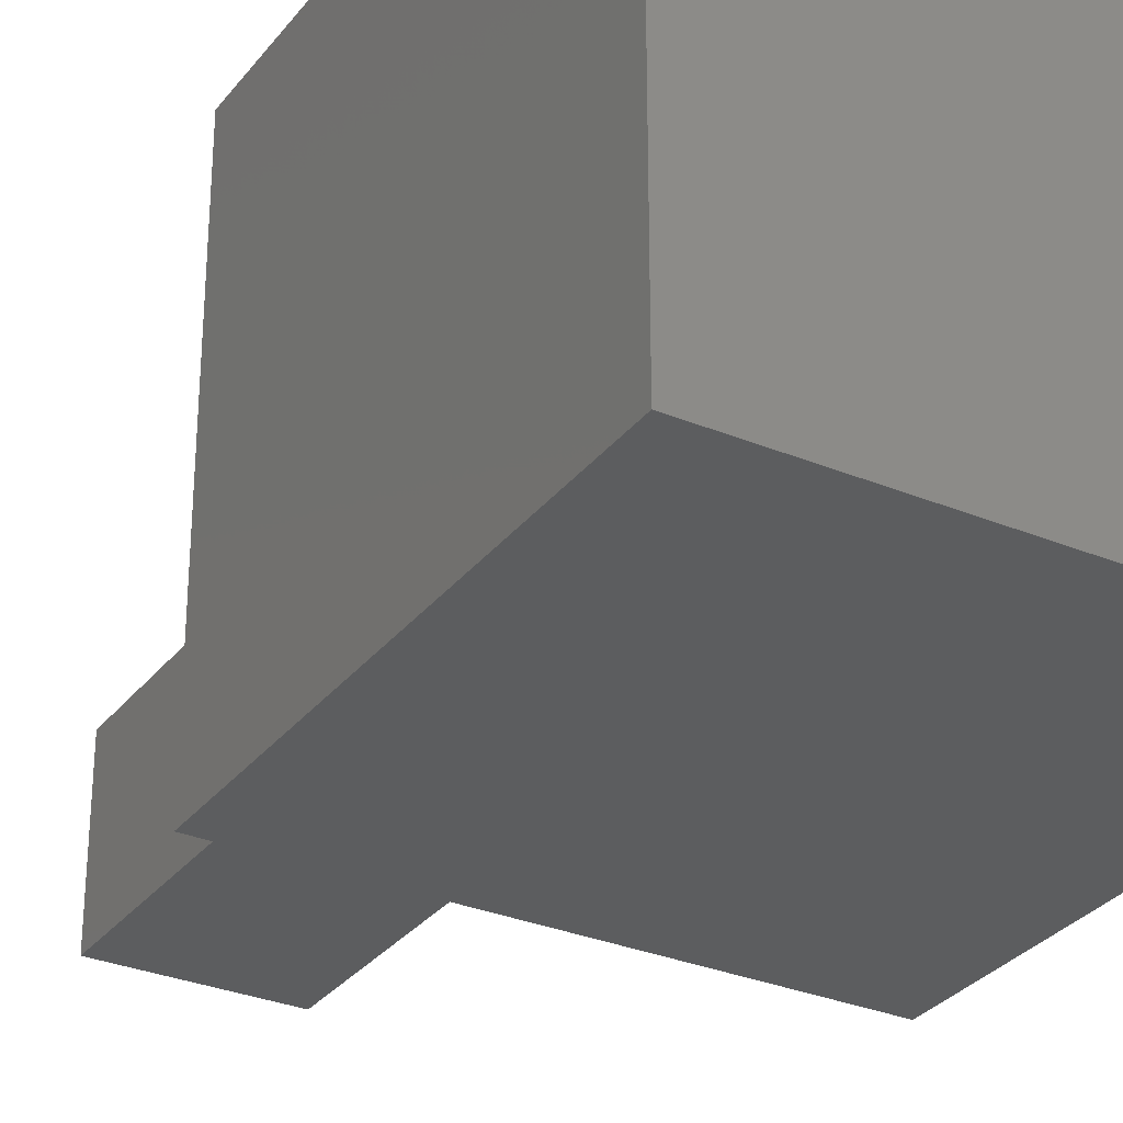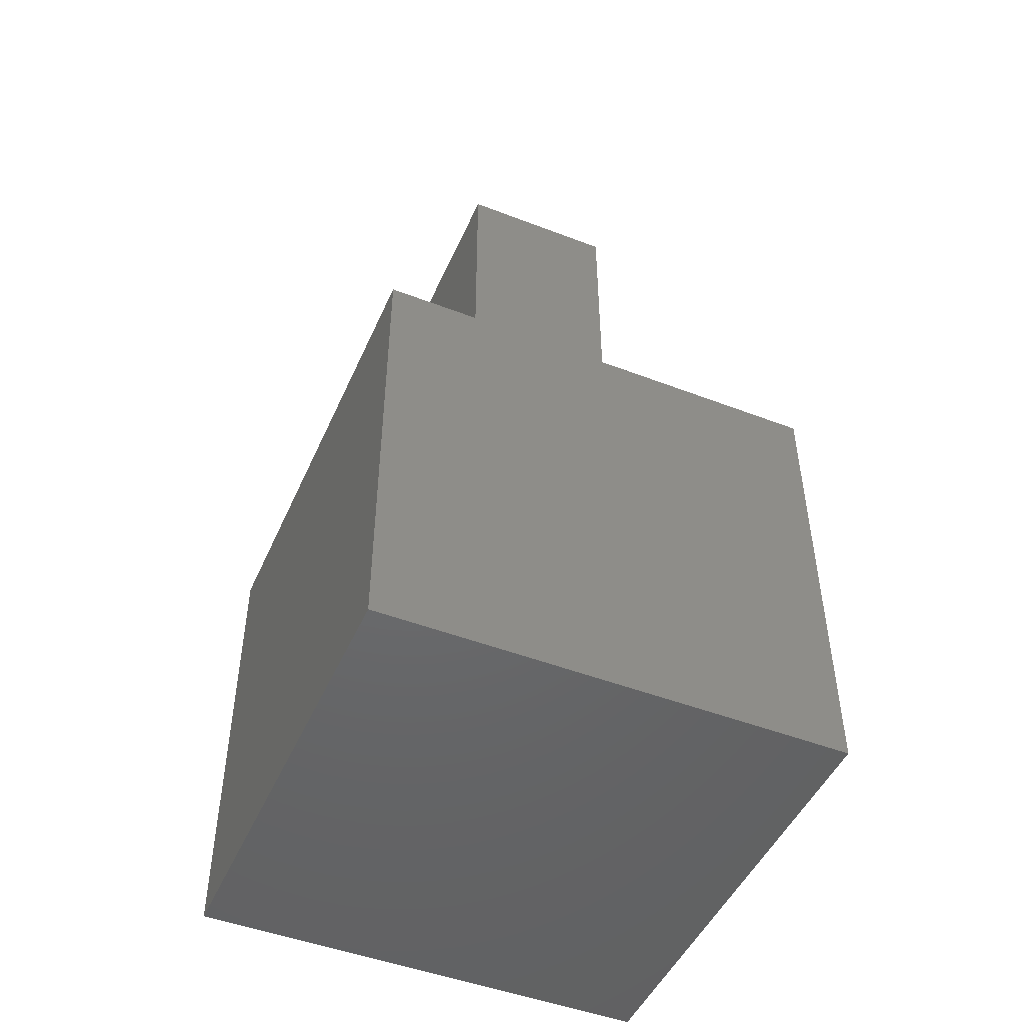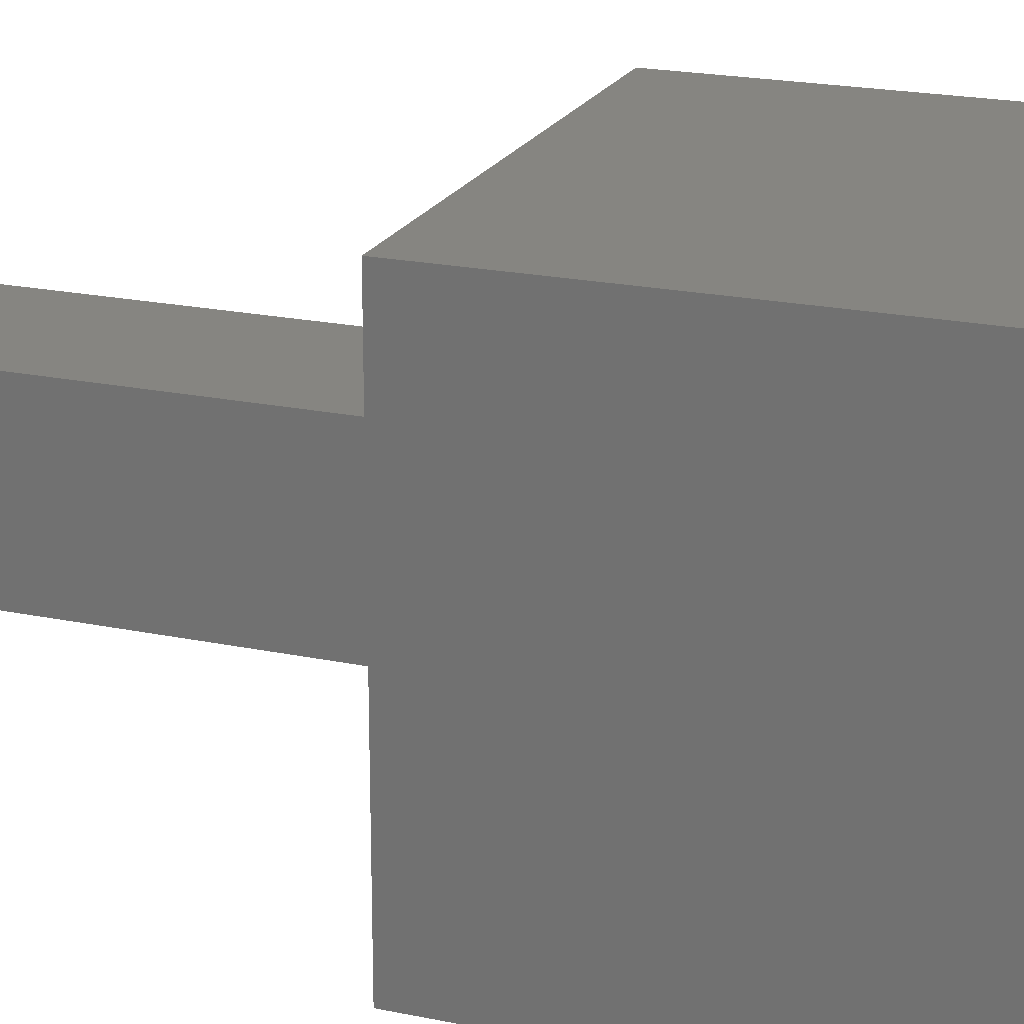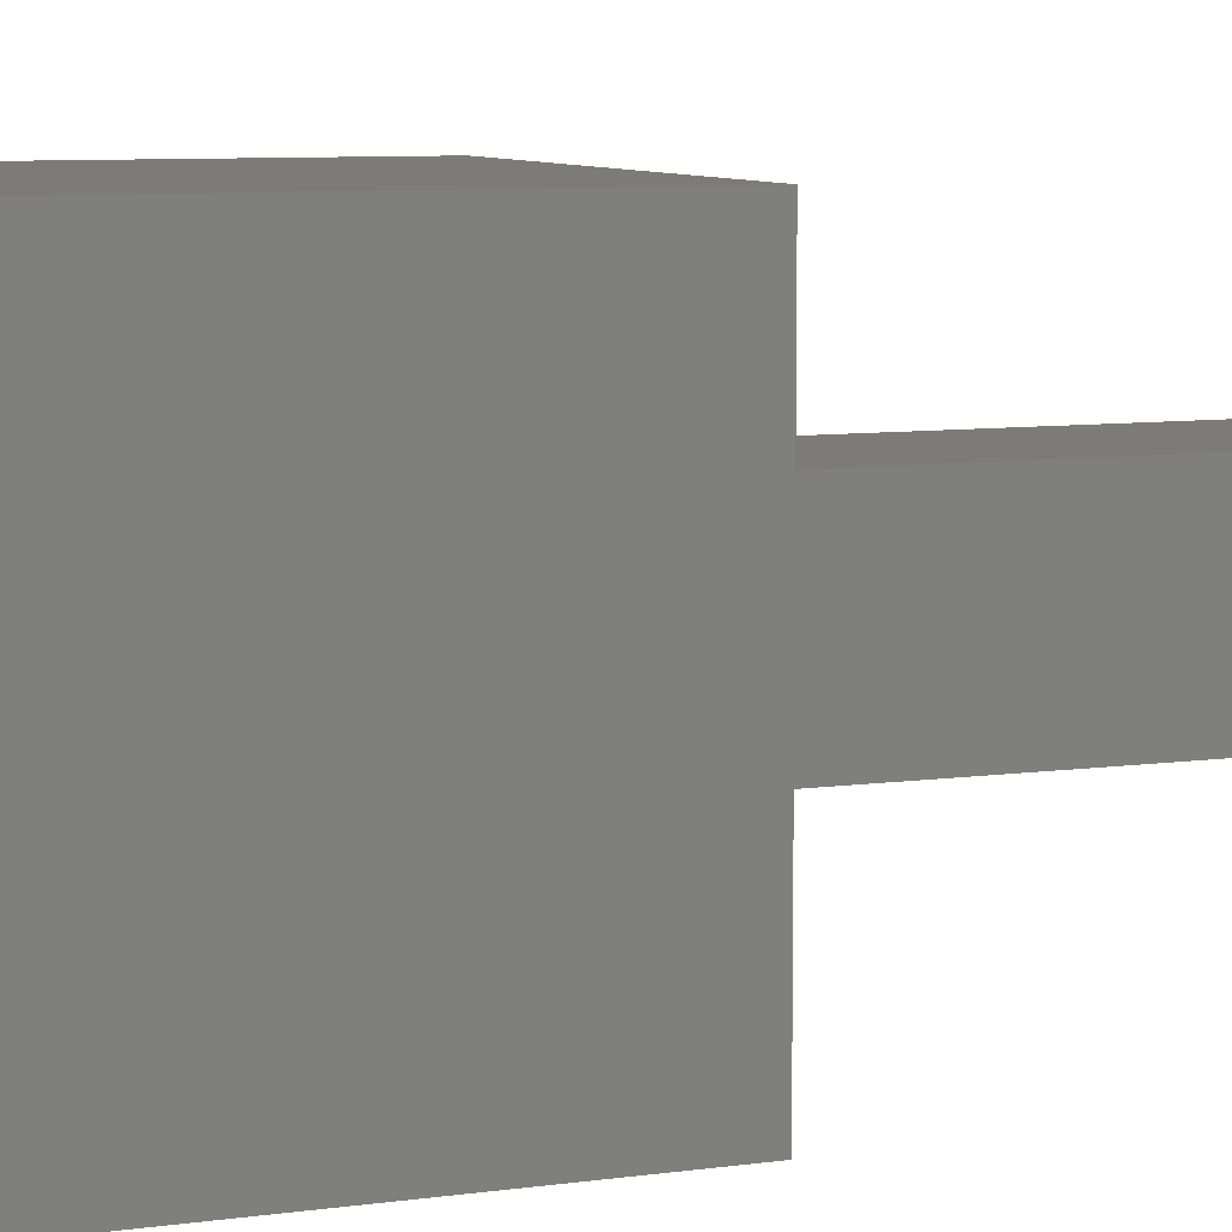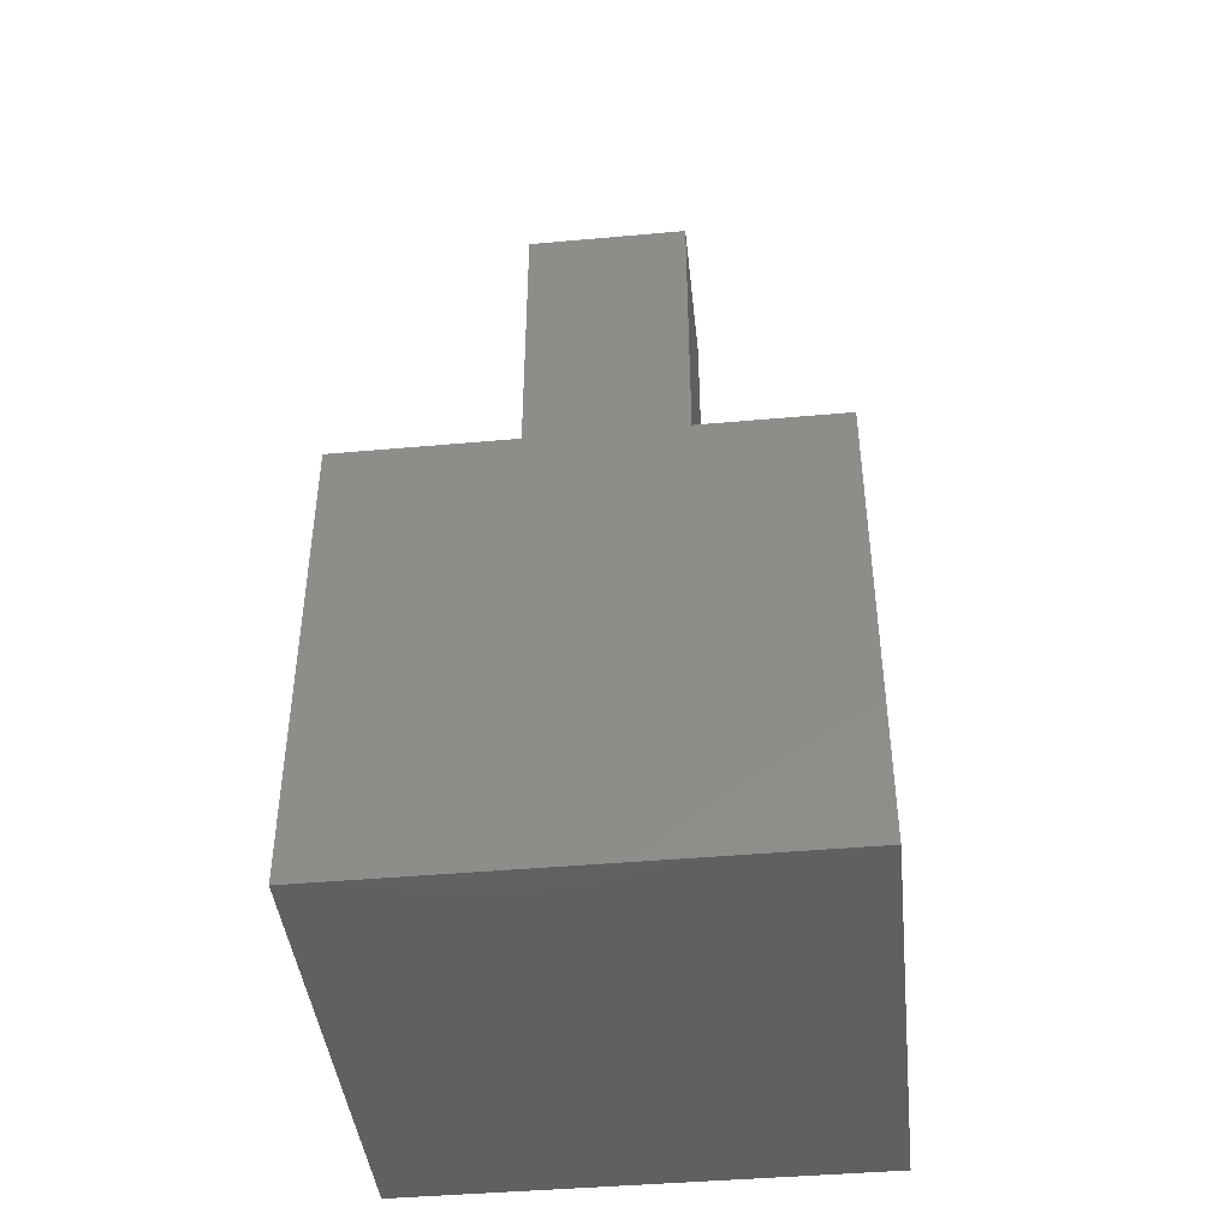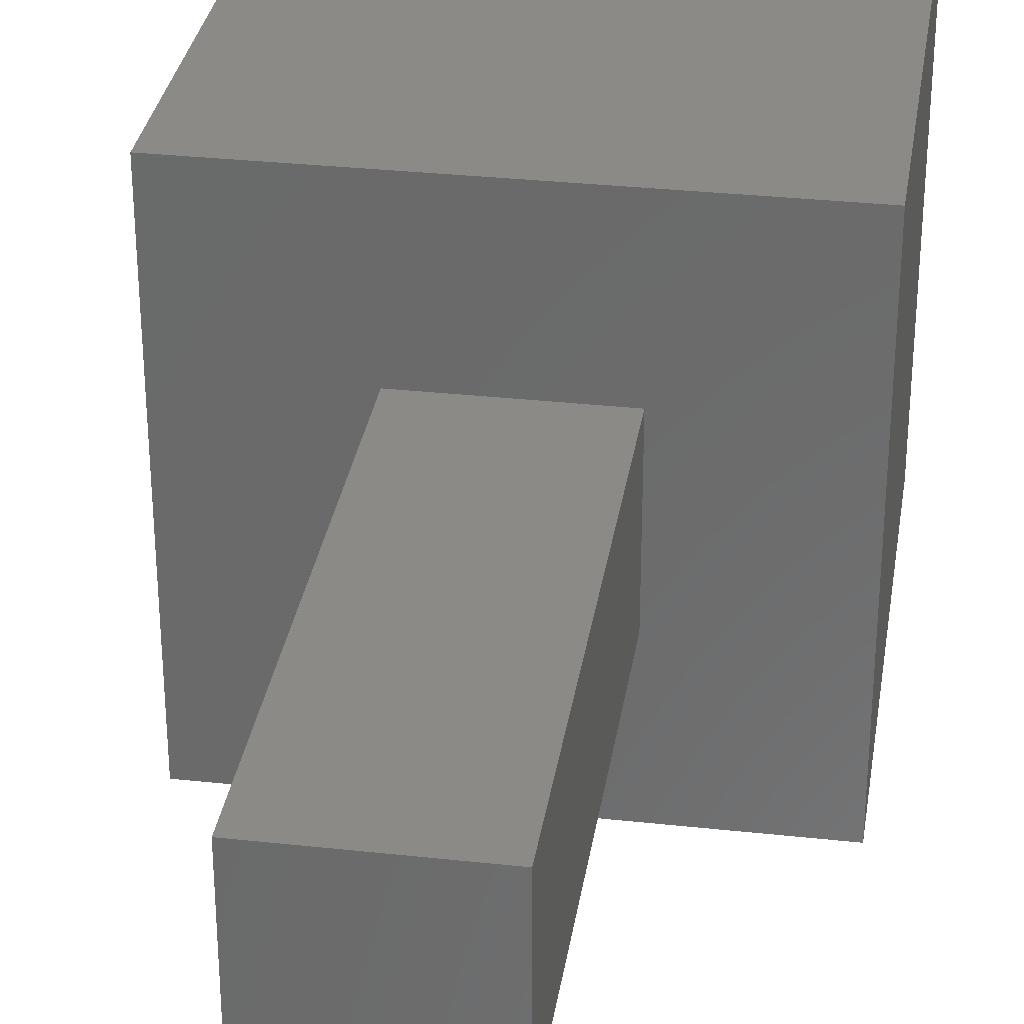
<metadata>
{"format":"stl","ext":"stl","renderer":"f3d","projection":"perspective","resolution":1024,"background":"white","views":[{"elev":-30.7,"azim":149.2,"up":"+Y"},{"elev":-48.2,"azim":-113.3,"up":"+Z"},{"elev":20.8,"azim":110.7,"up":"+Y"},{"elev":8.0,"azim":-111.2,"up":"+Y"},{"elev":-43.0,"azim":-83.9,"up":"+Z"},{"elev":31.7,"azim":8.8,"up":"+Y"}]}
</metadata>
<code>
# stl→obj: 16 verts, 28 faces
v 10 0 10
v 10 10 0
v 10 10 10
v 10 0 0
v 6.768 6.768 10
v 3.232 6.768 10
v 0 10 10
v 3.232 3.232 10
v 6.768 3.232 10
v 0 0 10
v 0 0 0
v 0 10 0
v 3.232 6.768 20
v 3.232 3.232 20
v 6.768 6.768 20
v 6.768 3.232 20
f 1 2 3
f 2 1 4
f 3 5 1
f 3 6 5
f 6 7 8
f 7 6 3
f 9 1 5
f 8 1 9
f 8 10 1
f 10 8 7
f 11 7 12
f 7 11 10
f 2 7 3
f 7 2 12
f 11 1 10
f 1 11 4
f 8 13 6
f 13 8 14
f 5 13 15
f 13 5 6
f 16 5 15
f 5 16 9
f 13 16 15
f 16 13 14
f 8 16 14
f 16 8 9
f 11 2 4
f 2 11 12

</code>
